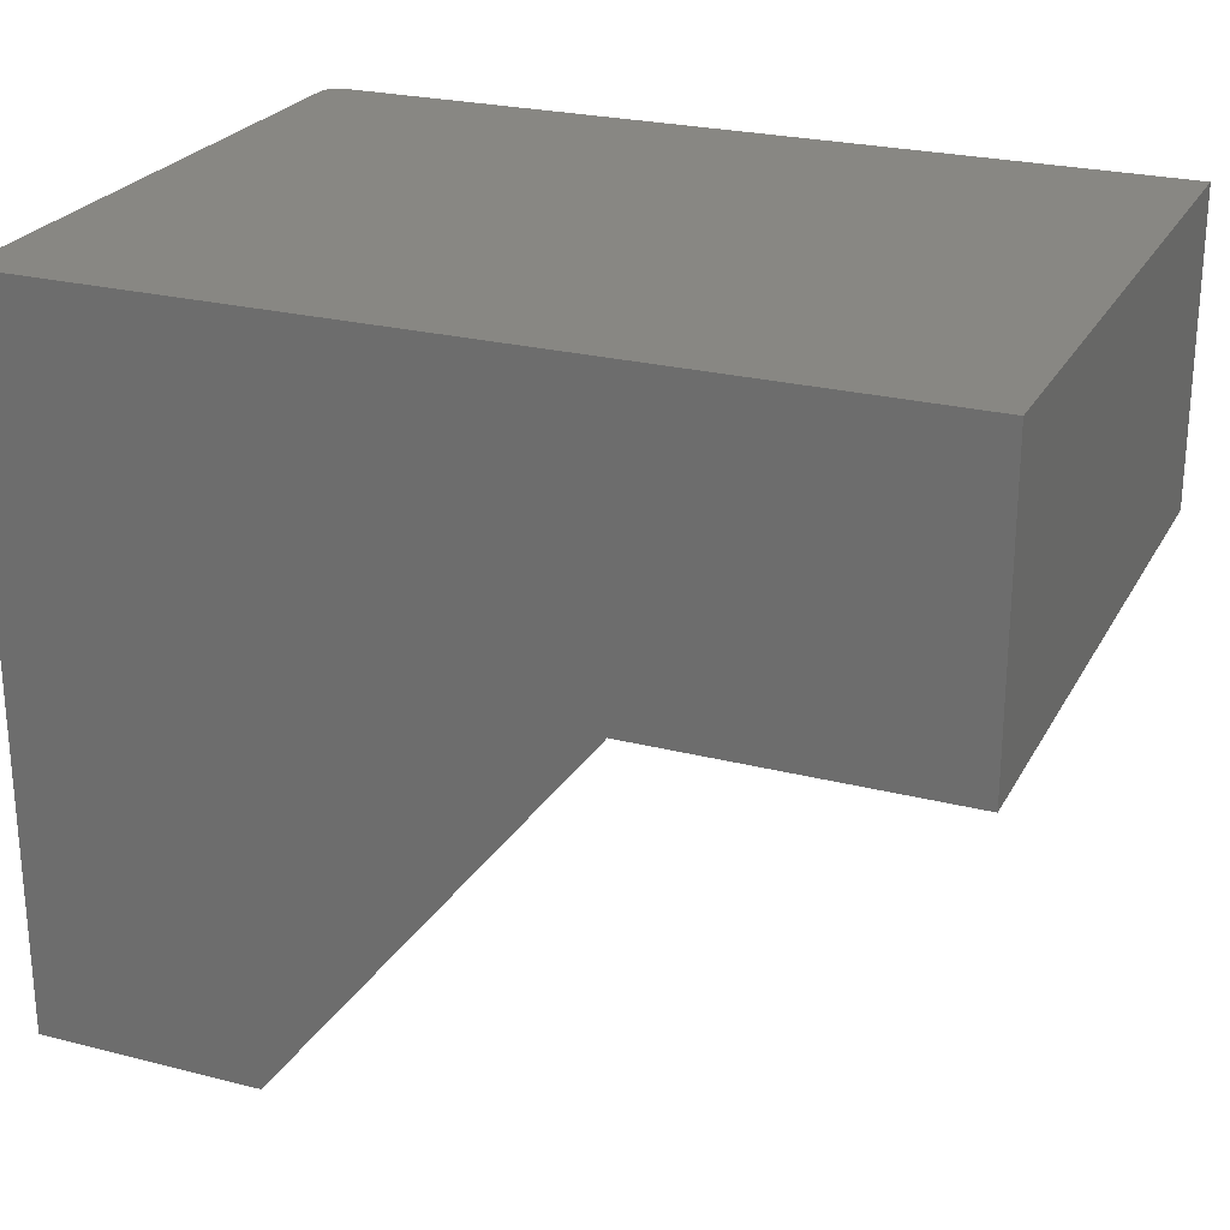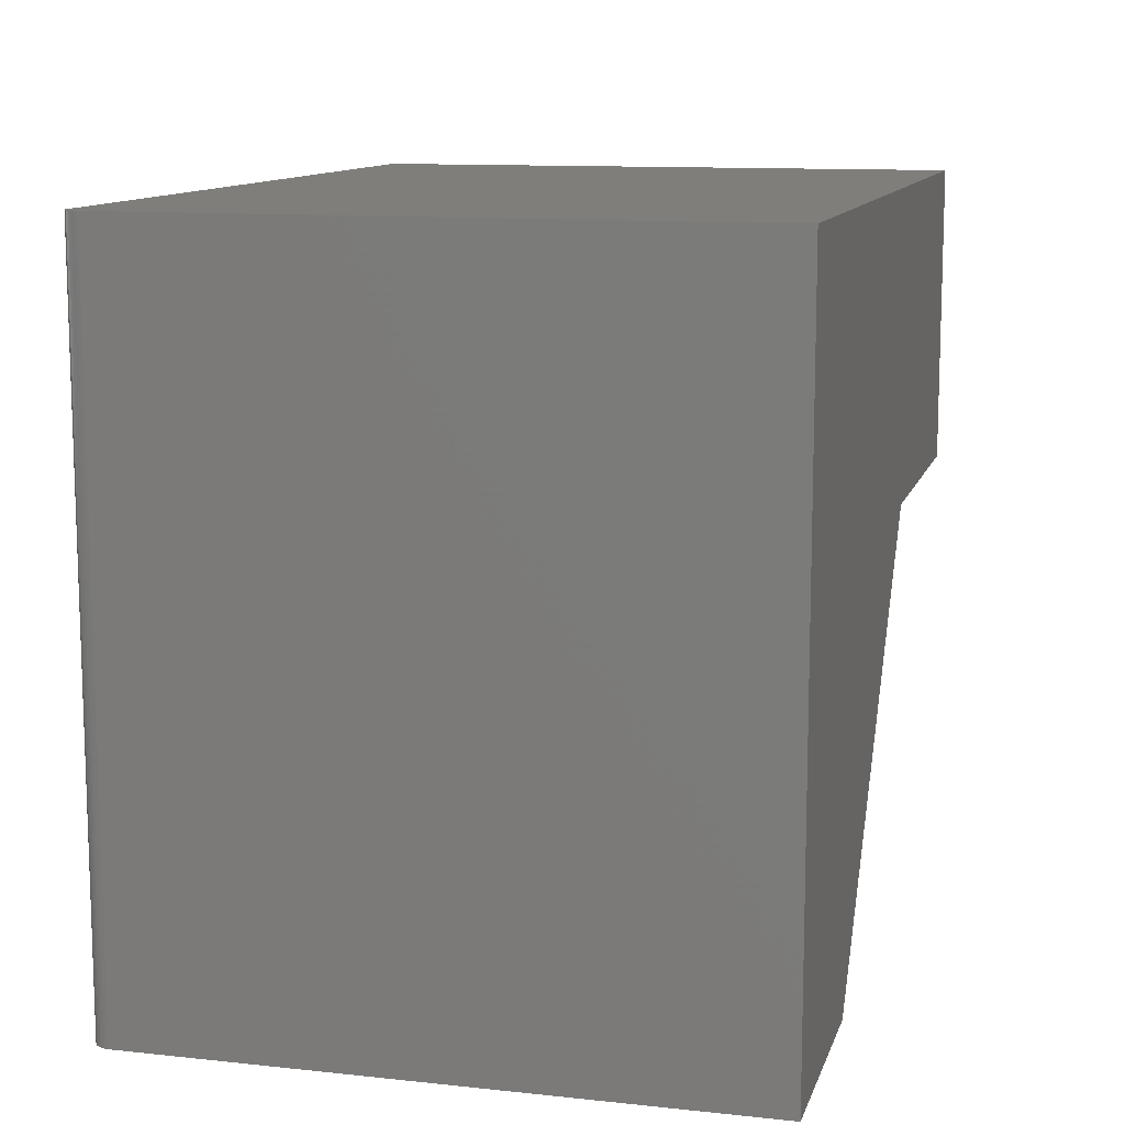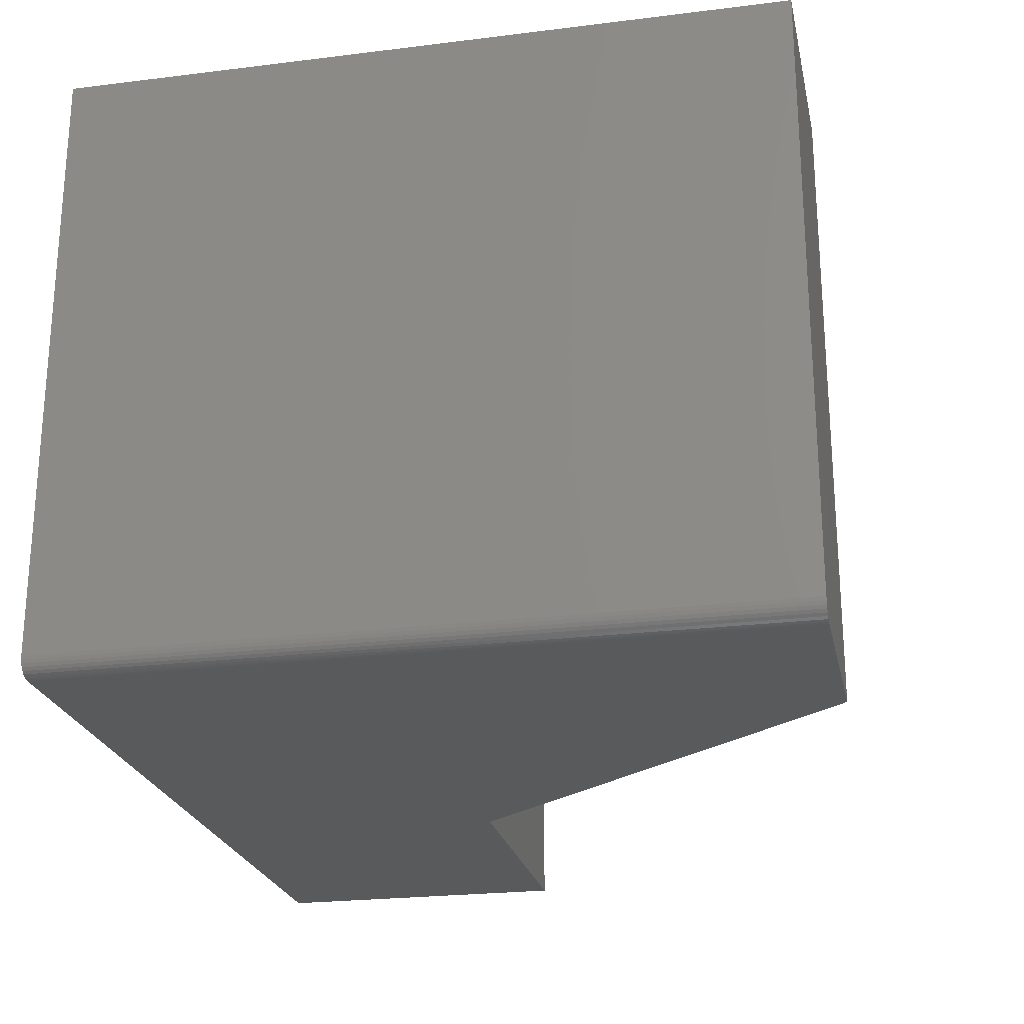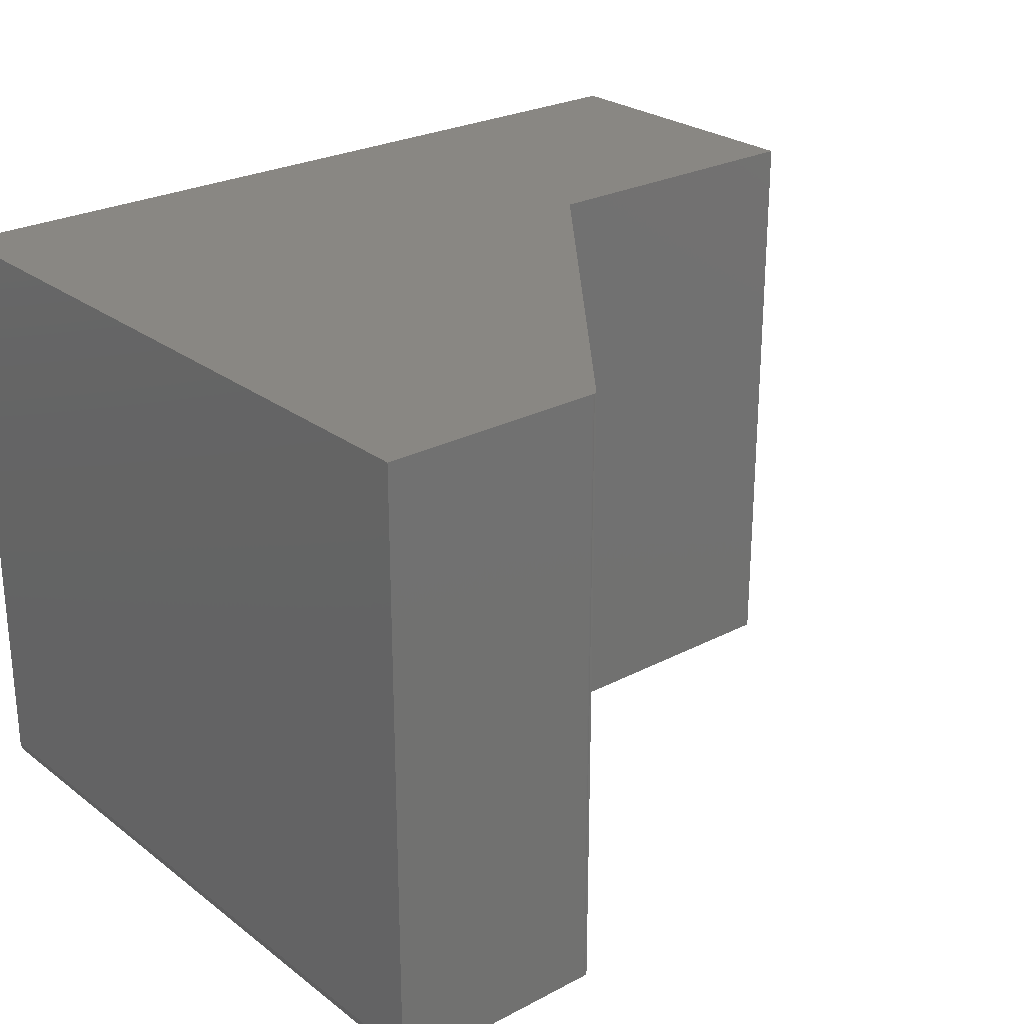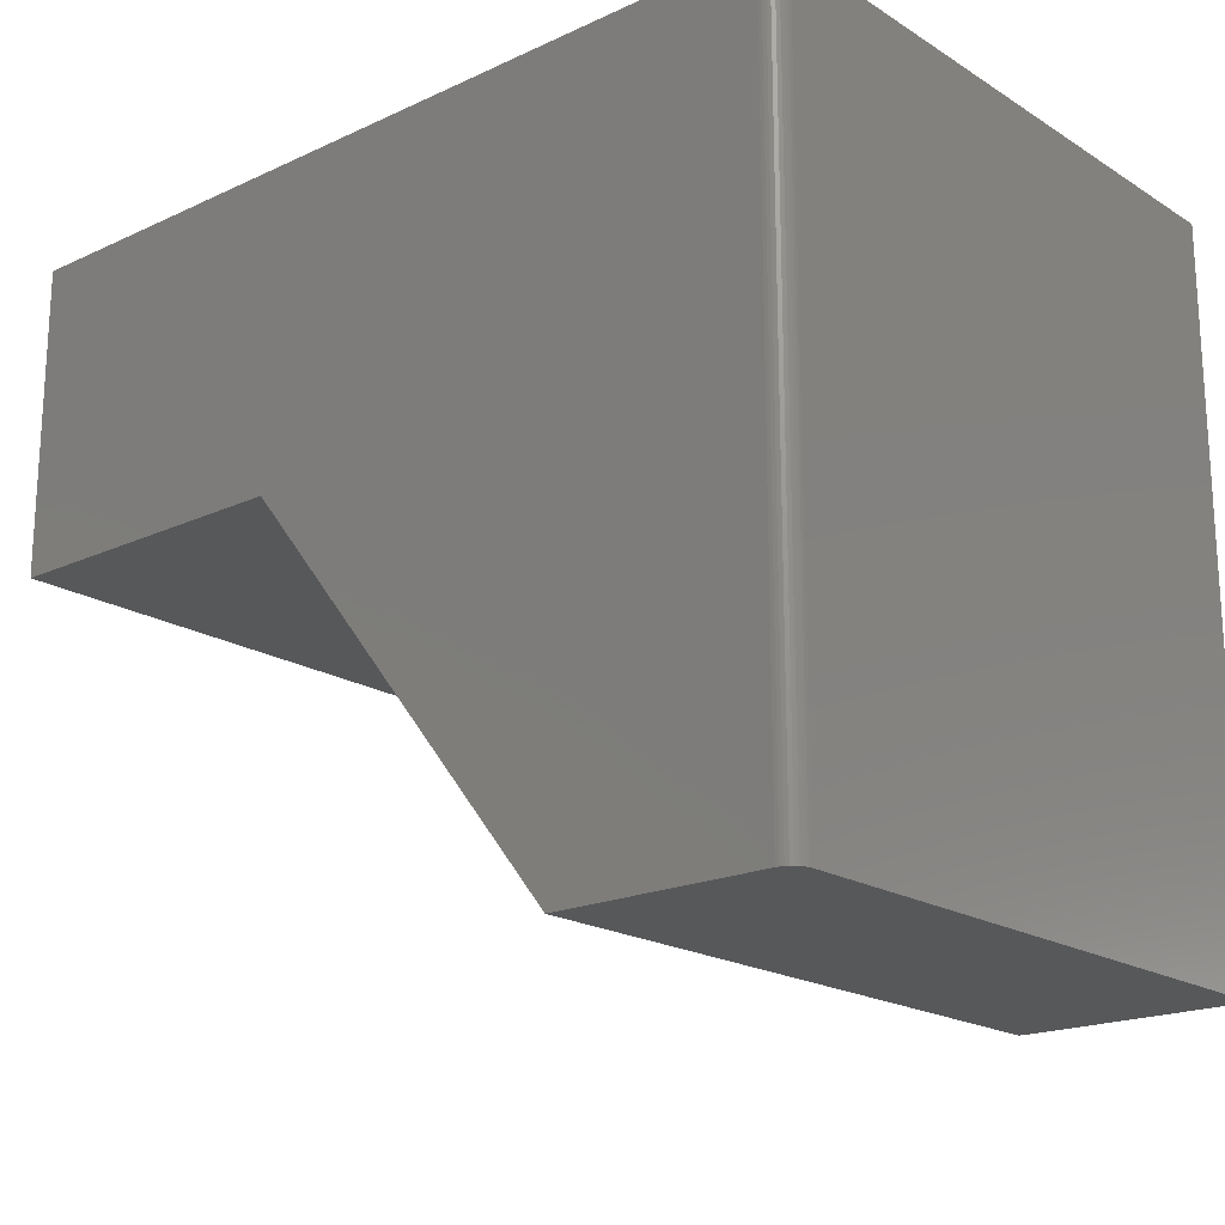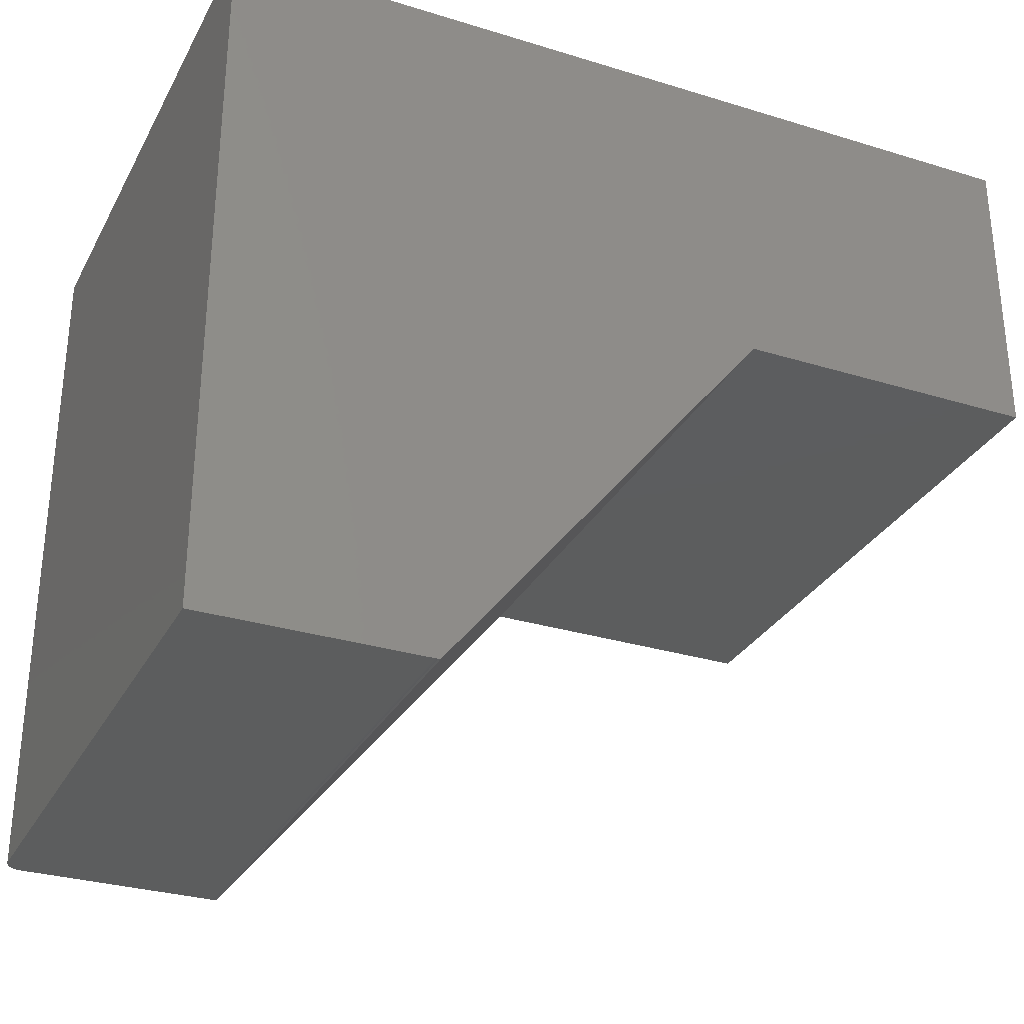
<metadata>
{"format":"stl","ext":"stl","renderer":"f3d","projection":"perspective","resolution":1024,"background":"white","views":[{"elev":24.8,"azim":22.6,"up":"+Y"},{"elev":11.4,"azim":-75.4,"up":"+Y"},{"elev":-23.5,"azim":-78.2,"up":"+Z"},{"elev":25.7,"azim":-39.9,"up":"+Z"},{"elev":-19.3,"azim":-139.1,"up":"+Y"},{"elev":-30.3,"azim":-24.0,"up":"+Y"}]}
</metadata>
<code>
# stl→obj: 42 verts, 80 faces
v 0.1997 -0.6143 0
v 0.4816 -0.2619 0
v 0.1997 -0.6143 0.5391
v 0.4816 -0.2619 0.5391
v 0.01562 -0.6172 0
v 0.1936 -0.6172 -1.388e-17
v 0.001189 -0.6172 0.009646
v 0.1936 -0.6172 0.5391
v 0 -0.6172 0.5391
v 0 -0.6172 0.01562
v 0.0003002 -0.6172 0.01258
v 0.01258 -0.6172 0.0003002
v 0.002633 -0.6172 0.006944
v 0.004576 -0.6172 0.004576
v 0.006944 -0.6172 0.002633
v 0.009646 -0.6172 0.001189
v 0.75 -0.2619 0
v 0.75 0.006497 0
v 0.198 -0.6158 0
v 0.1974 -0.6172 0
v 0.1959 -0.6168 0
v 0.1948 -0.6171 0
v 0.01562 0.006497 0
v 0.1989 -0.6151 0
v 0.75 0.006497 0.5391
v 0.75 -0.2619 0.5391
v 0.198 -0.6158 0.5391
v 0.1948 -0.6171 0.5391
v 0.1959 -0.6168 0.5391
v 0.1974 -0.6172 0.5391
v 0 -0.5146 0.5391
v 0.1989 -0.6151 0.5391
v 0 0.006497 0.5391
v 0 -0.5146 0.01562
v 0.0003002 0.006497 0.01258
v 0 0.006497 0.01562
v 0.01258 0.006497 0.0003002
v 0.009646 0.006497 0.001189
v 0.006944 0.006497 0.002633
v 0.004576 0.006497 0.004576
v 0.002633 0.006497 0.006944
v 0.001189 0.006497 0.009646
f 1 2 3
f 3 2 4
f 5 6 7
f 8 9 10
f 8 10 11
f 8 11 7
f 8 7 6
f 12 5 7
f 12 7 13
f 12 13 14
f 12 14 15
f 12 15 16
f 17 2 18
f 19 20 21
f 19 21 22
f 19 22 6
f 19 6 5
f 23 18 2
f 23 2 1
f 23 1 24
f 23 24 19
f 23 19 5
f 25 4 26
f 27 9 8
f 27 8 28
f 27 28 29
f 27 29 30
f 31 9 27
f 31 27 32
f 31 32 3
f 31 3 4
f 31 4 25
f 31 25 33
f 1 3 24
f 24 3 32
f 24 32 19
f 19 32 27
f 19 27 20
f 20 27 30
f 20 30 21
f 21 30 29
f 21 29 22
f 22 29 28
f 22 28 6
f 6 28 8
f 34 35 10
f 34 36 35
f 23 5 37
f 37 5 12
f 37 12 38
f 38 12 16
f 38 16 39
f 39 16 15
f 39 15 40
f 40 15 14
f 40 14 41
f 41 14 13
f 41 13 42
f 42 13 7
f 42 7 35
f 35 7 11
f 35 11 10
f 31 34 9
f 9 34 10
f 33 36 31
f 31 36 34
f 23 25 18
f 40 41 42
f 40 42 35
f 40 35 36
f 33 25 23
f 33 23 37
f 33 37 38
f 33 38 39
f 33 39 40
f 33 40 36
f 17 18 26
f 26 18 25
f 2 17 4
f 4 17 26

</code>
